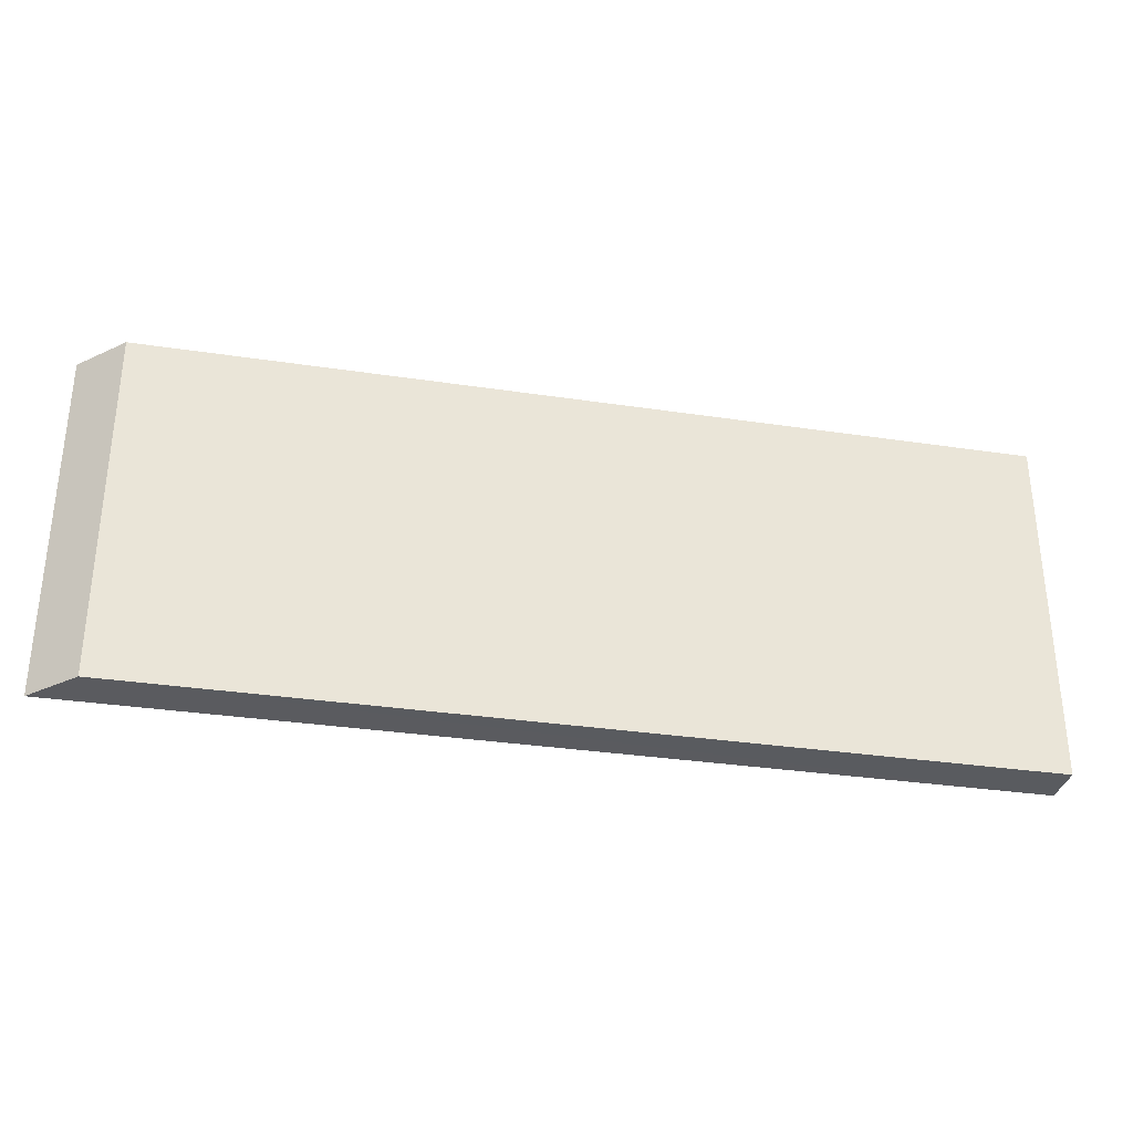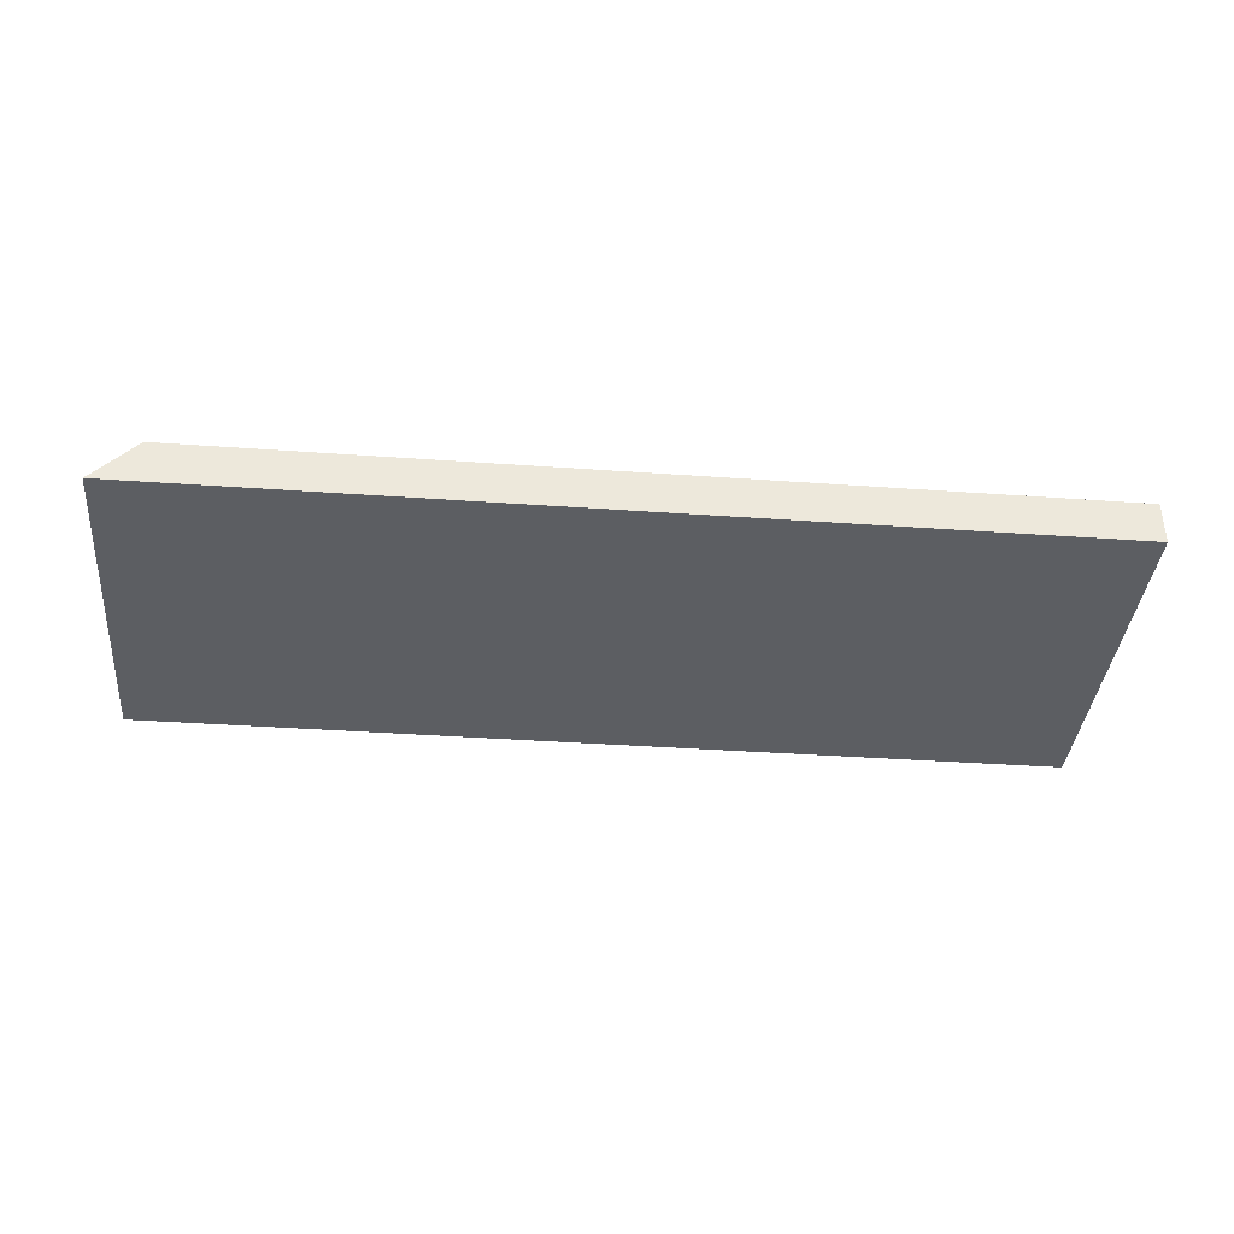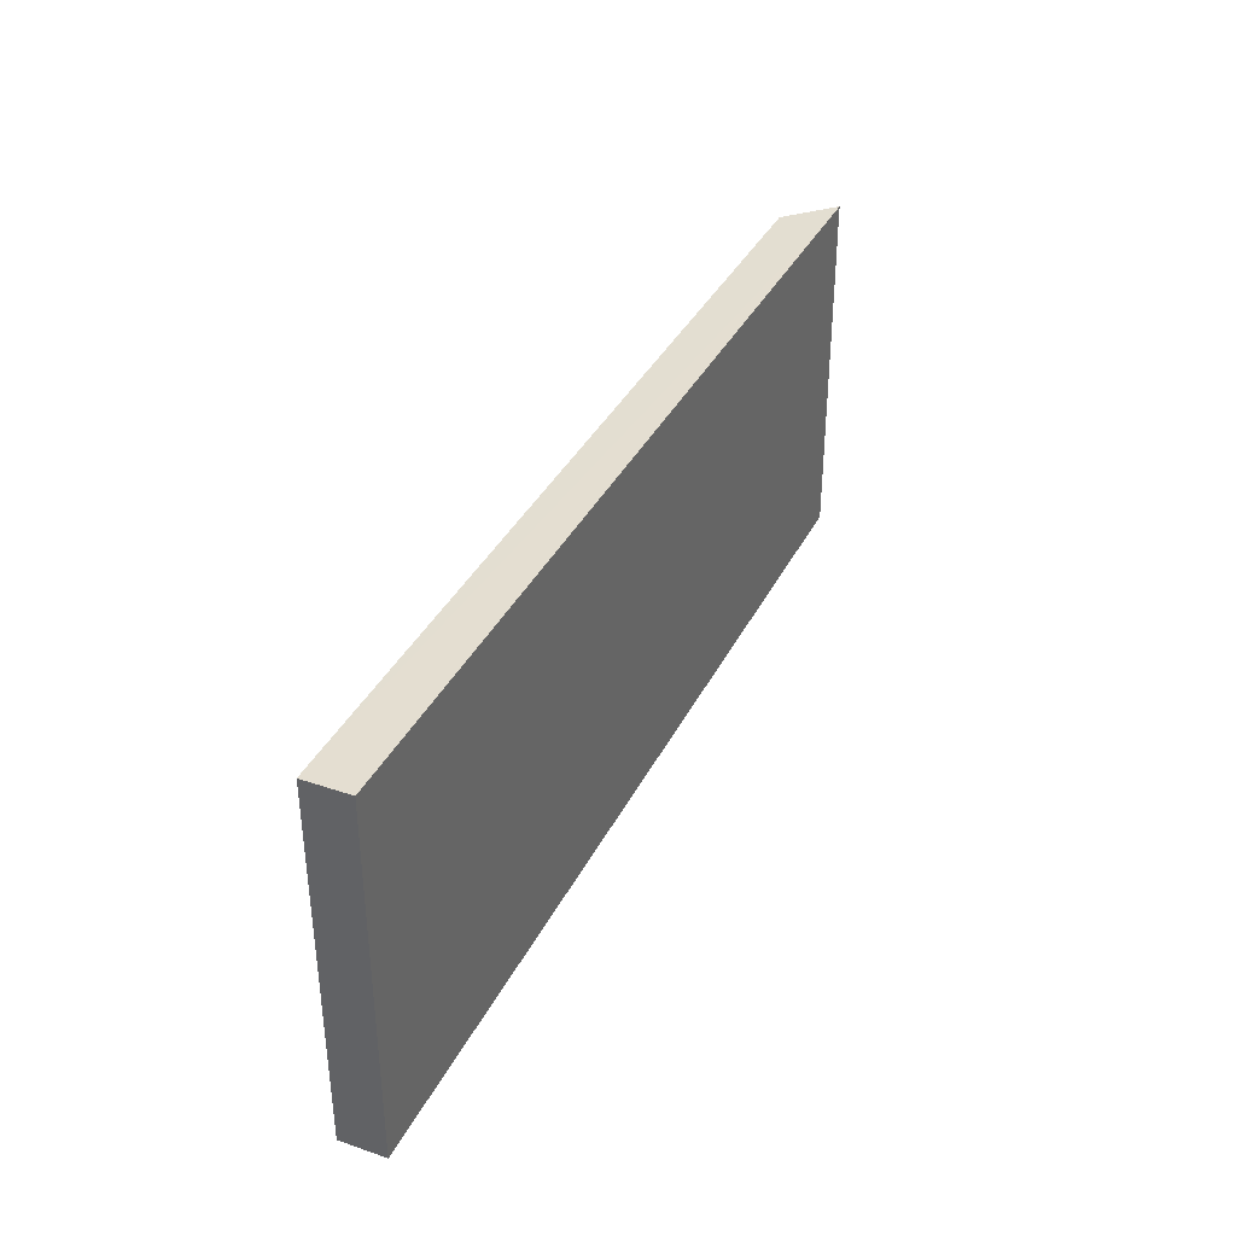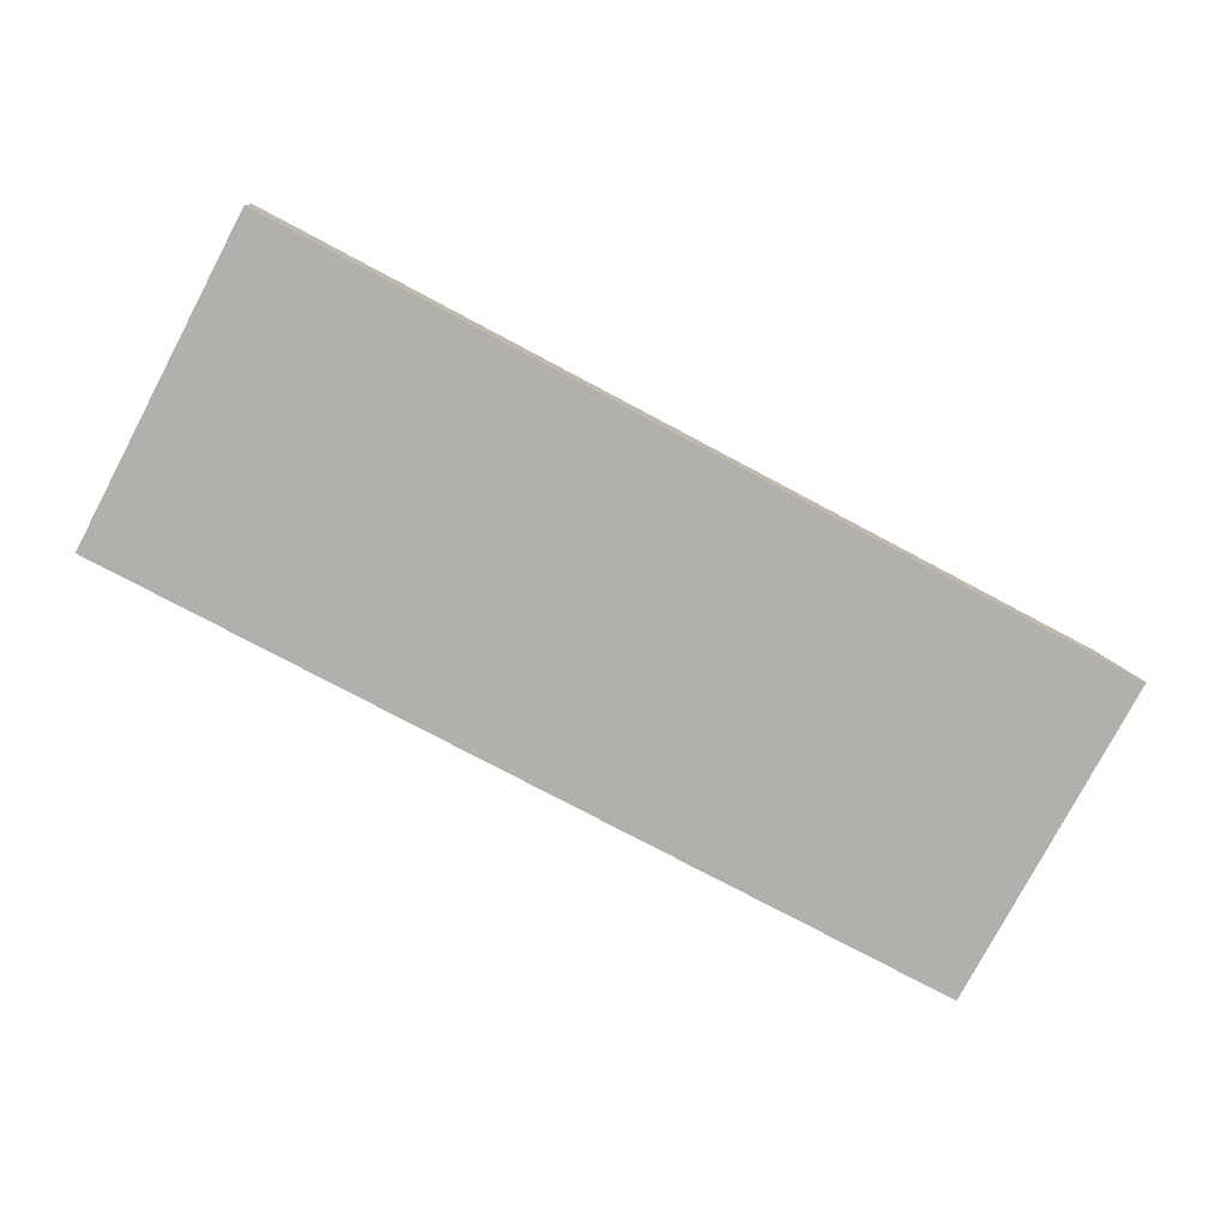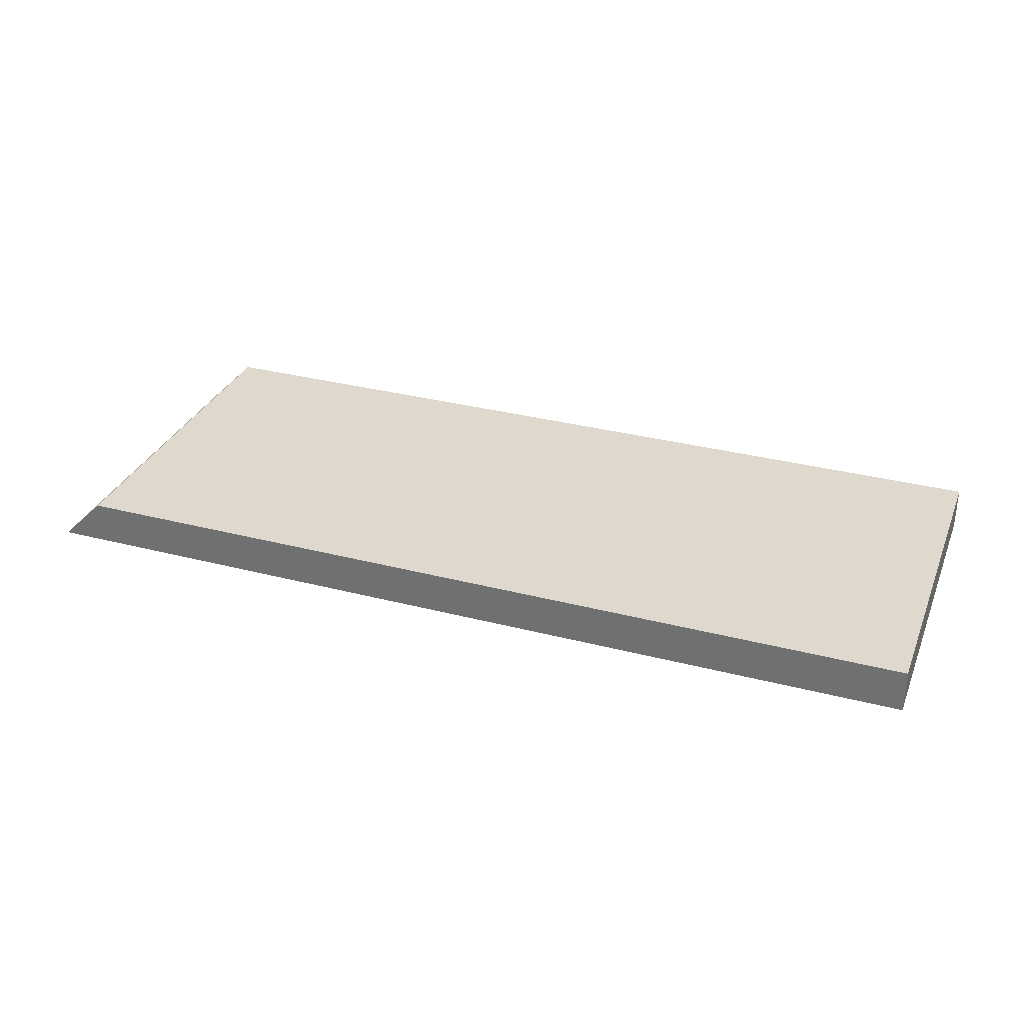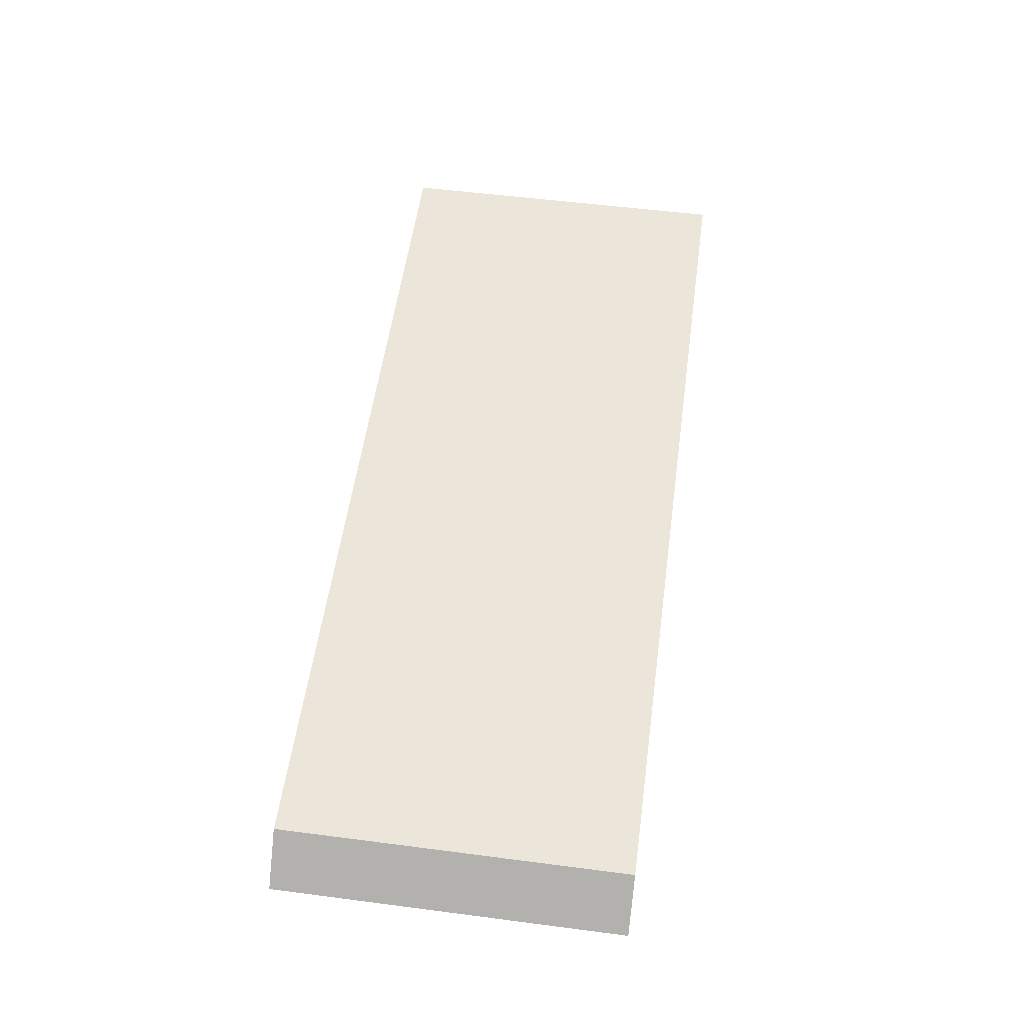
<metadata>
{"format":"obj","ext":"obj","renderer":"f3d","projection":"perspective","resolution":1024,"background":"white","views":[{"elev":-32.3,"azim":168.1,"up":"+Z"},{"elev":-37.7,"azim":174.8,"up":"+Y"},{"elev":36.5,"azim":-65.9,"up":"+Z"},{"elev":-78.6,"azim":-27.9,"up":"+Y"},{"elev":31.9,"azim":-159.9,"up":"+Y"},{"elev":55.2,"azim":97.8,"up":"+Y"}]}
</metadata>
<code>
o 5744
v 2168 1876 7.425
v 2168 1876 7.345
v 2168 1876 7.345
v 2168 1876 7.345
v 2168 1876 7.425
v 2168 1876 7.425
v 2168 1876 7.425
v 2168 1876 7.425
v 2168 1876 7.425
v 2168 1876 7.345
v 2168 1876 7.345
v 2168 1876 7.345
v 2168 1876 7.345
v 2168 1876 7.425
v 2168 1876 7.425
f 1 2 3
f 1 4 5
f 4 6 7
f 1 6 8
f 9 2 8
f 10 2 11
f 9 12 11
f 13 6 11
f 13 12 3
f 13 14 8
f 10 14 3
f 9 14 15

</code>
